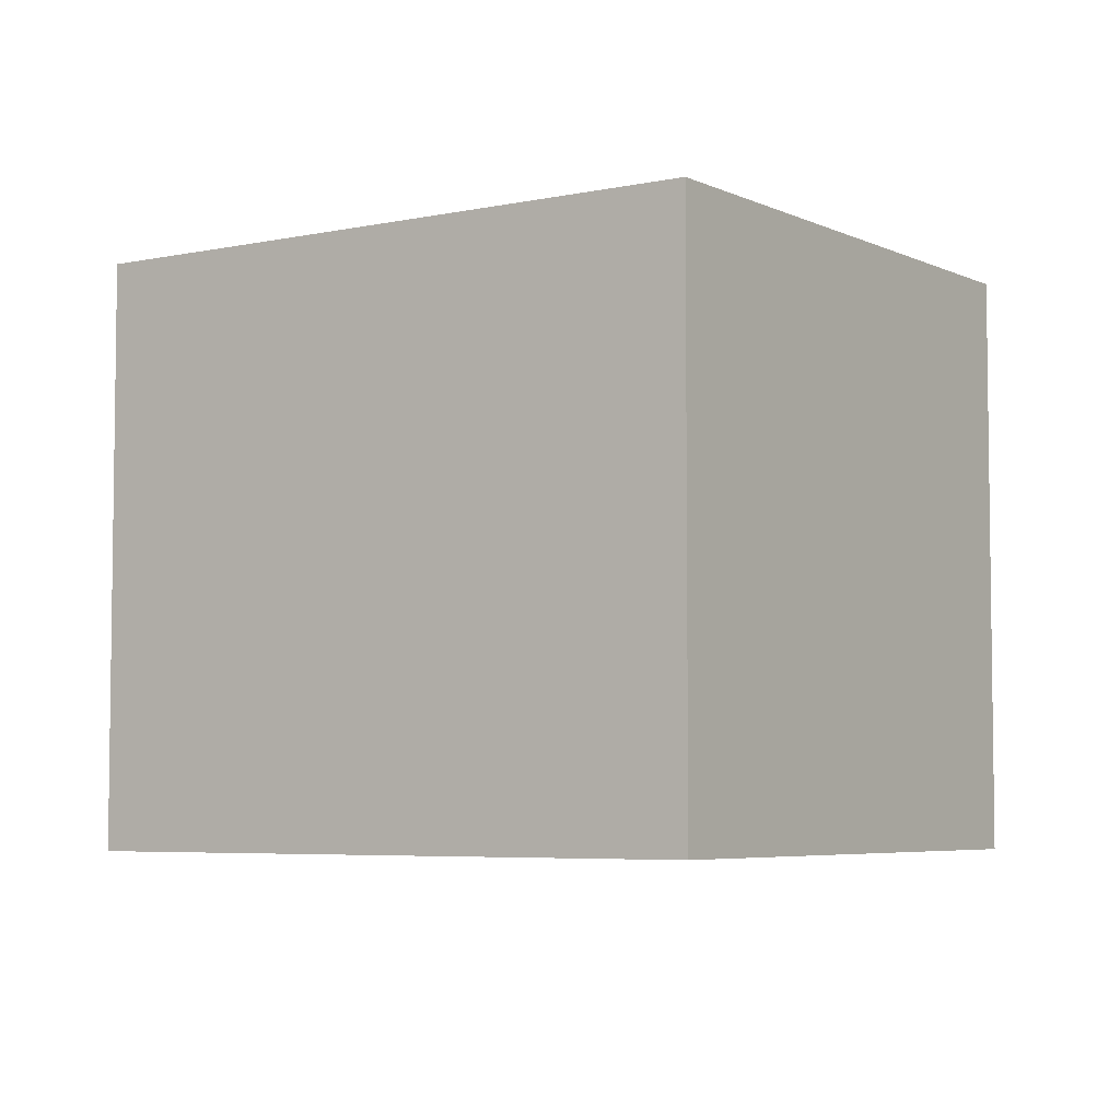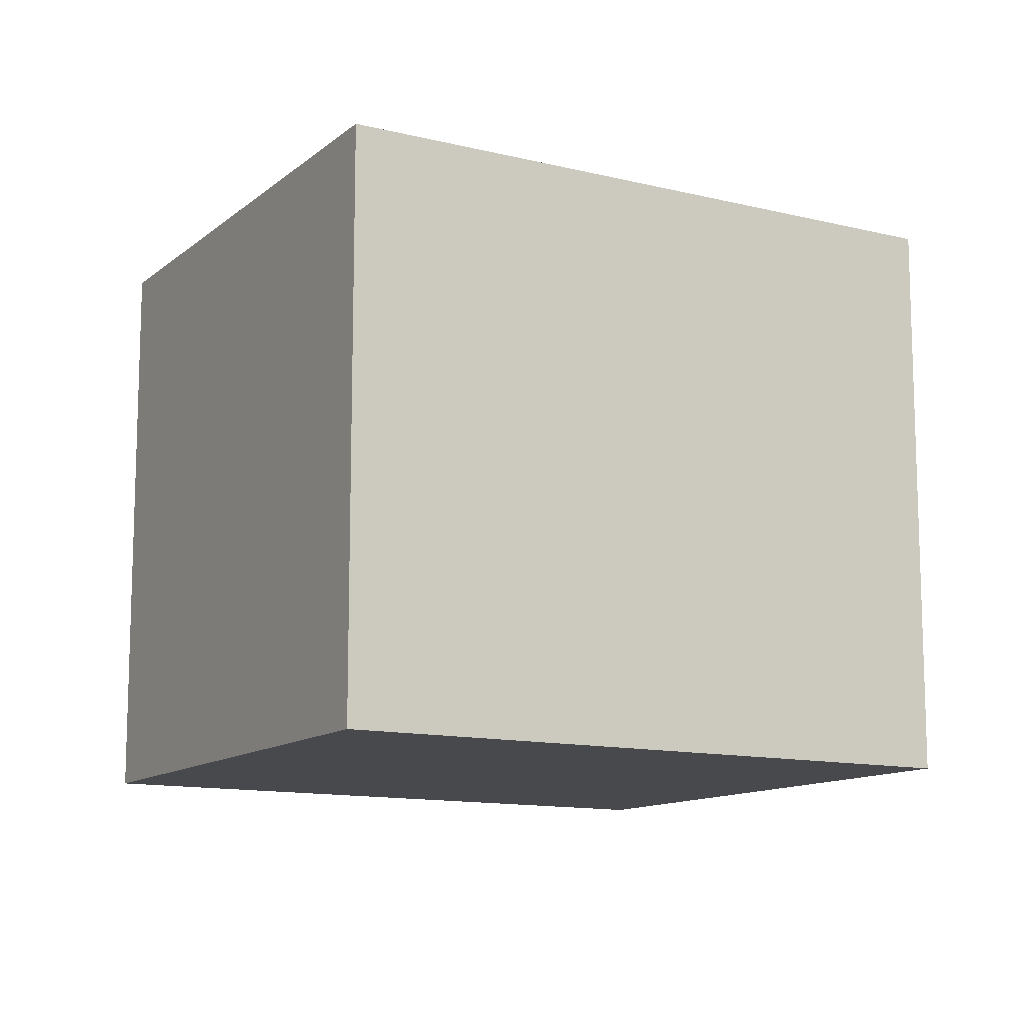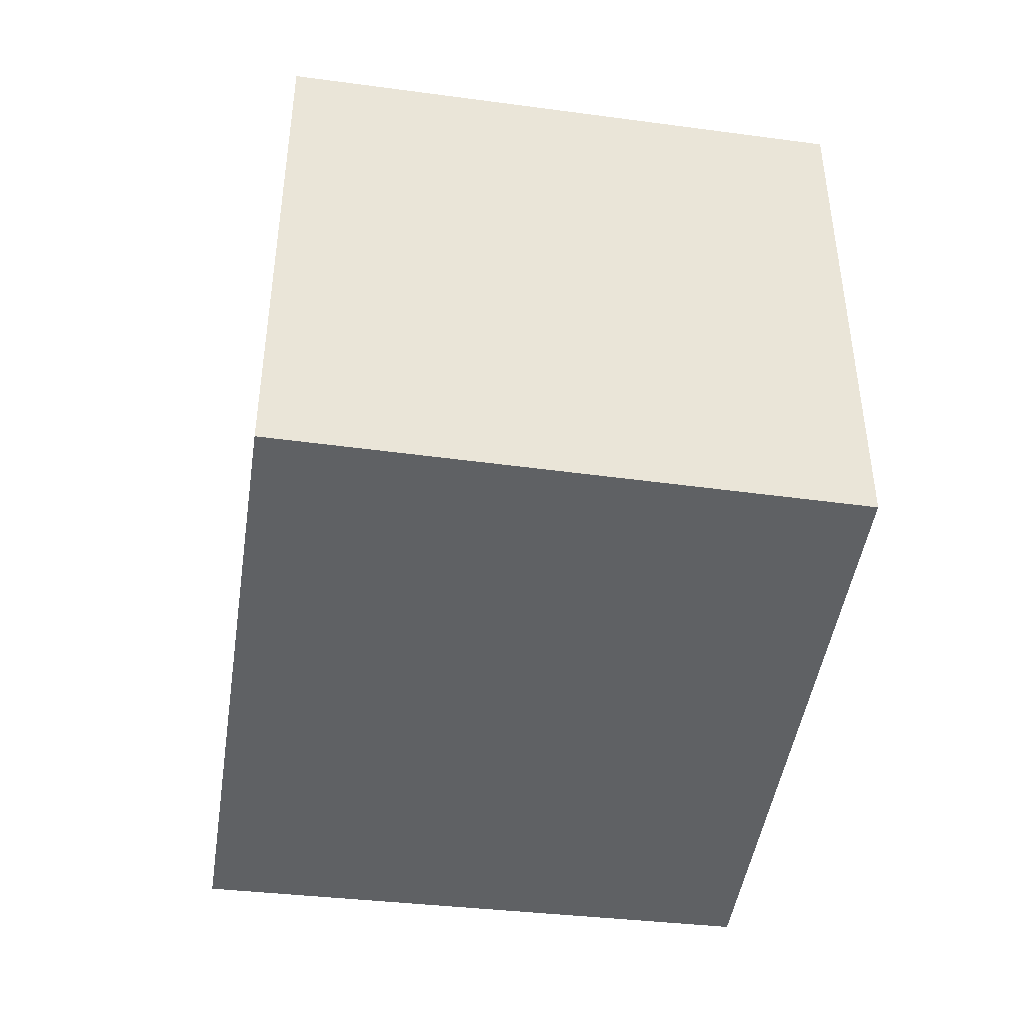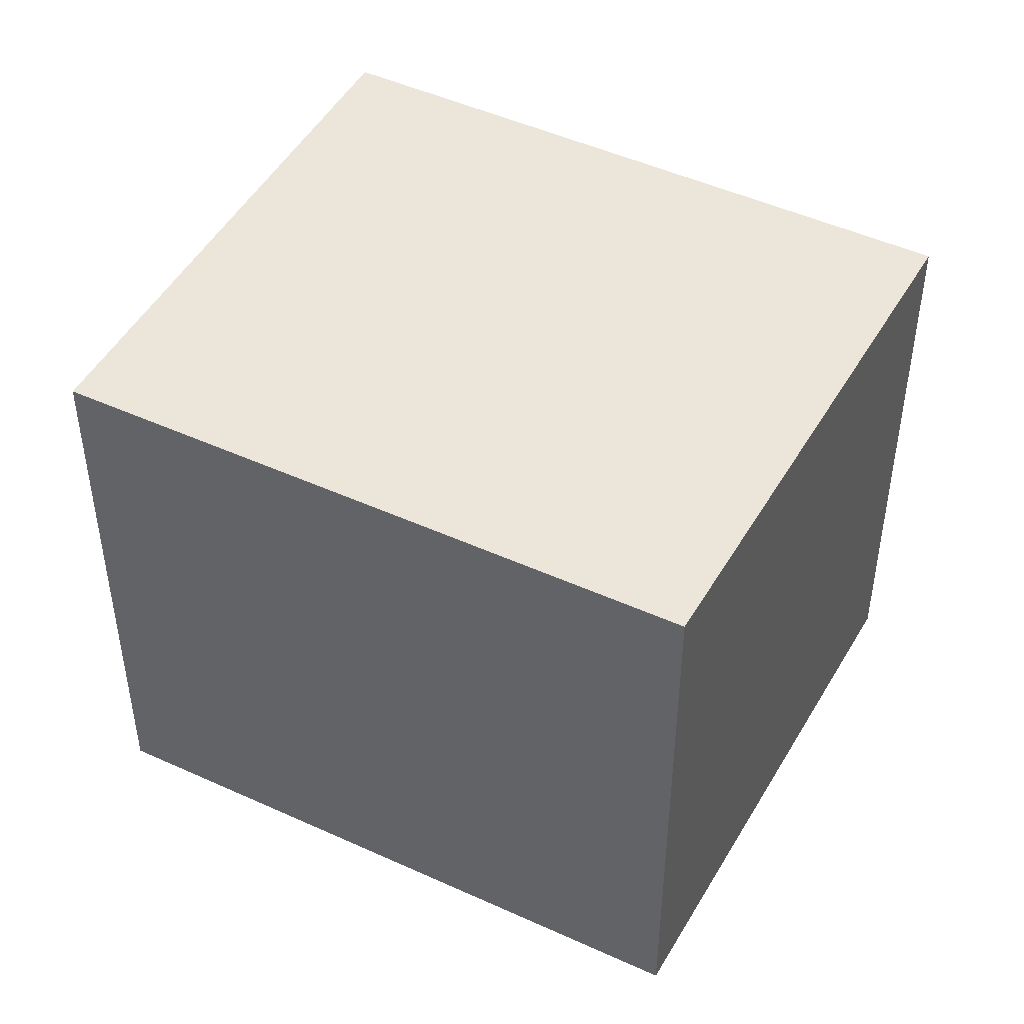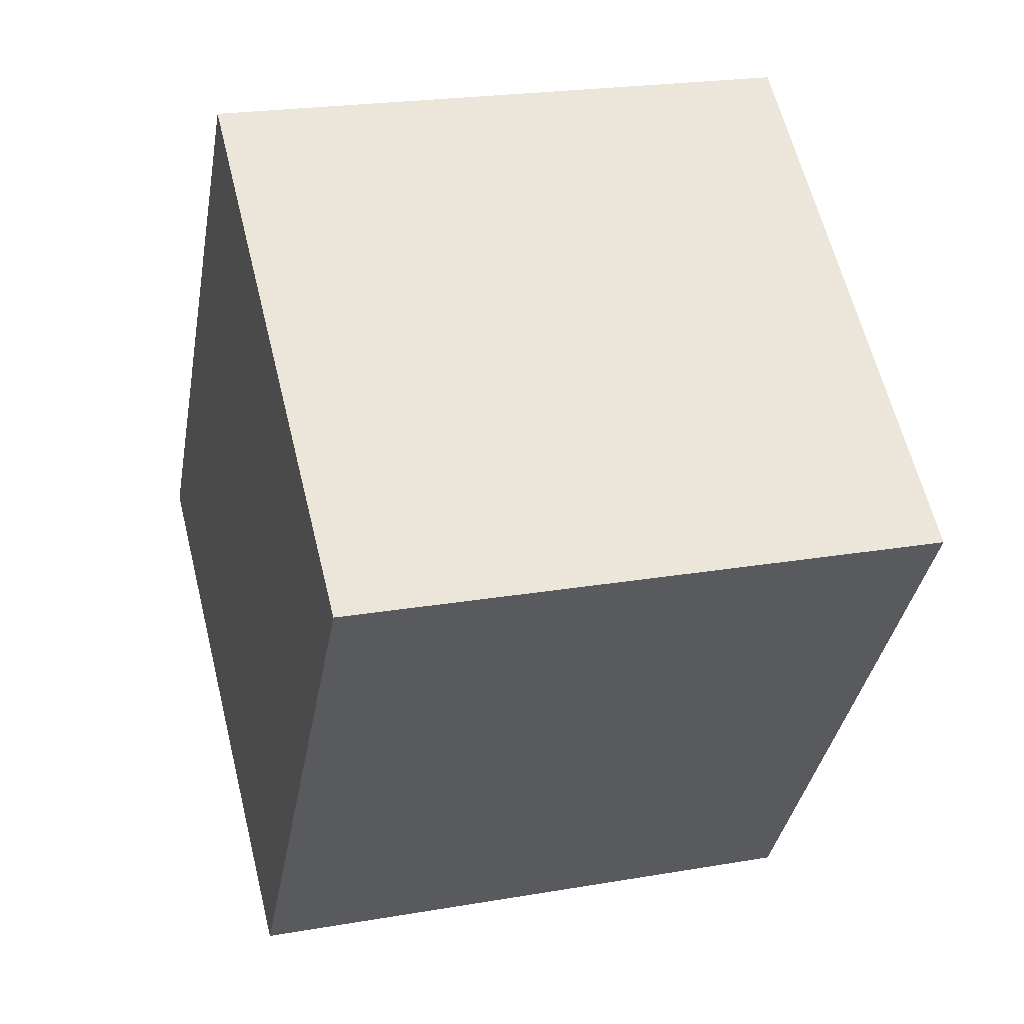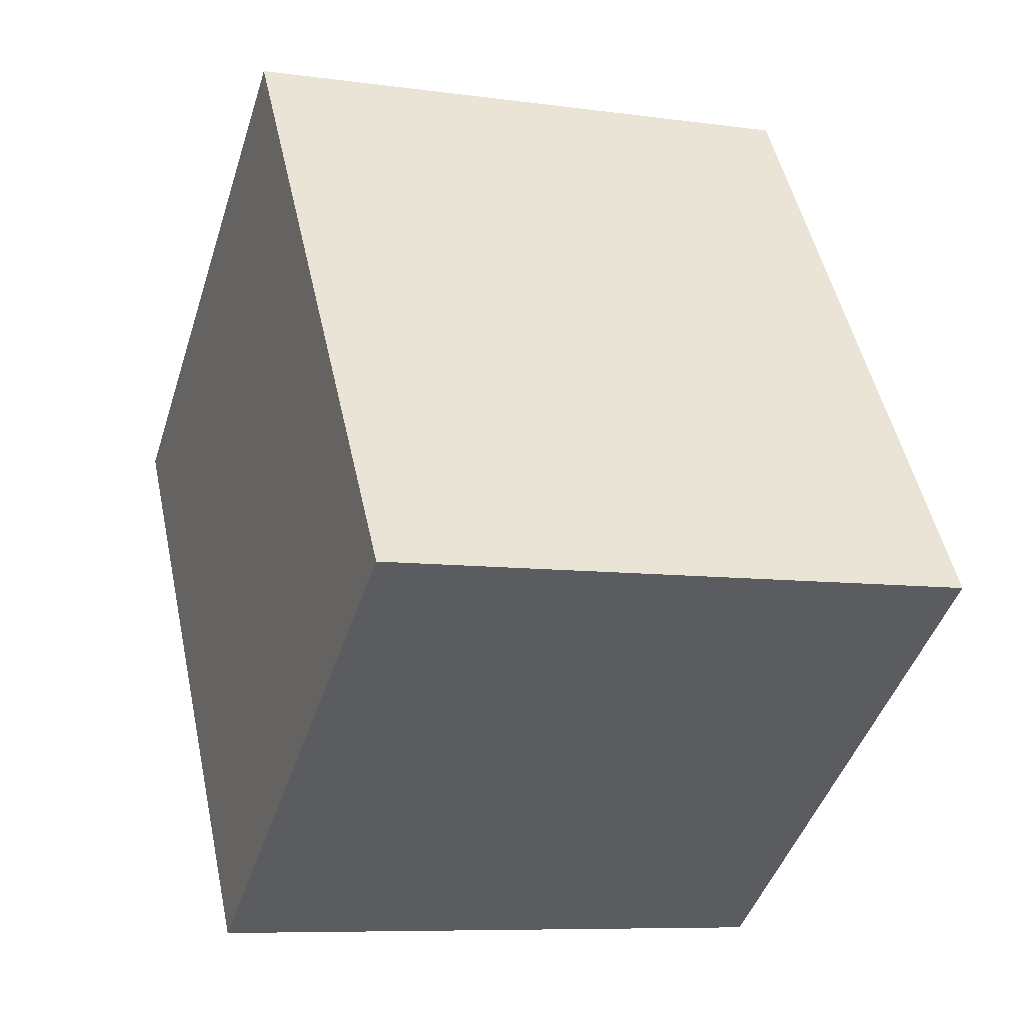
<metadata>
{"format":"obj","ext":"obj","renderer":"f3d","projection":"perspective","resolution":1024,"background":"white","views":[{"elev":-5.2,"azim":-90.7,"up":"+Y"},{"elev":-12.1,"azim":24.6,"up":"+Y"},{"elev":-46.1,"azim":136.8,"up":"+Y"},{"elev":47.1,"azim":-97.2,"up":"+Y"},{"elev":22.2,"azim":-106.8,"up":"+Z"},{"elev":-8.0,"azim":68.8,"up":"+Z"}]}
</metadata>
<code>
v  0 1.854 1.135e-16
v  2.722 1.854 -0.688
v  1.191 1.854 -1.735
v  1.482 1.854 1.084
v  1.191 1.062e-16 -1.735
v  0 0 0
v  1.482 -6.638e-17 1.084
v  2.722 4.213e-17 -0.688
g defaultobject
f 1 2 3
f 2 1 4
f 5 1 3
f 1 5 6
f 6 4 1
f 4 6 7
f 7 2 4
f 2 7 8
f 8 3 2
f 3 8 5
f 5 7 6
f 7 5 8

</code>
